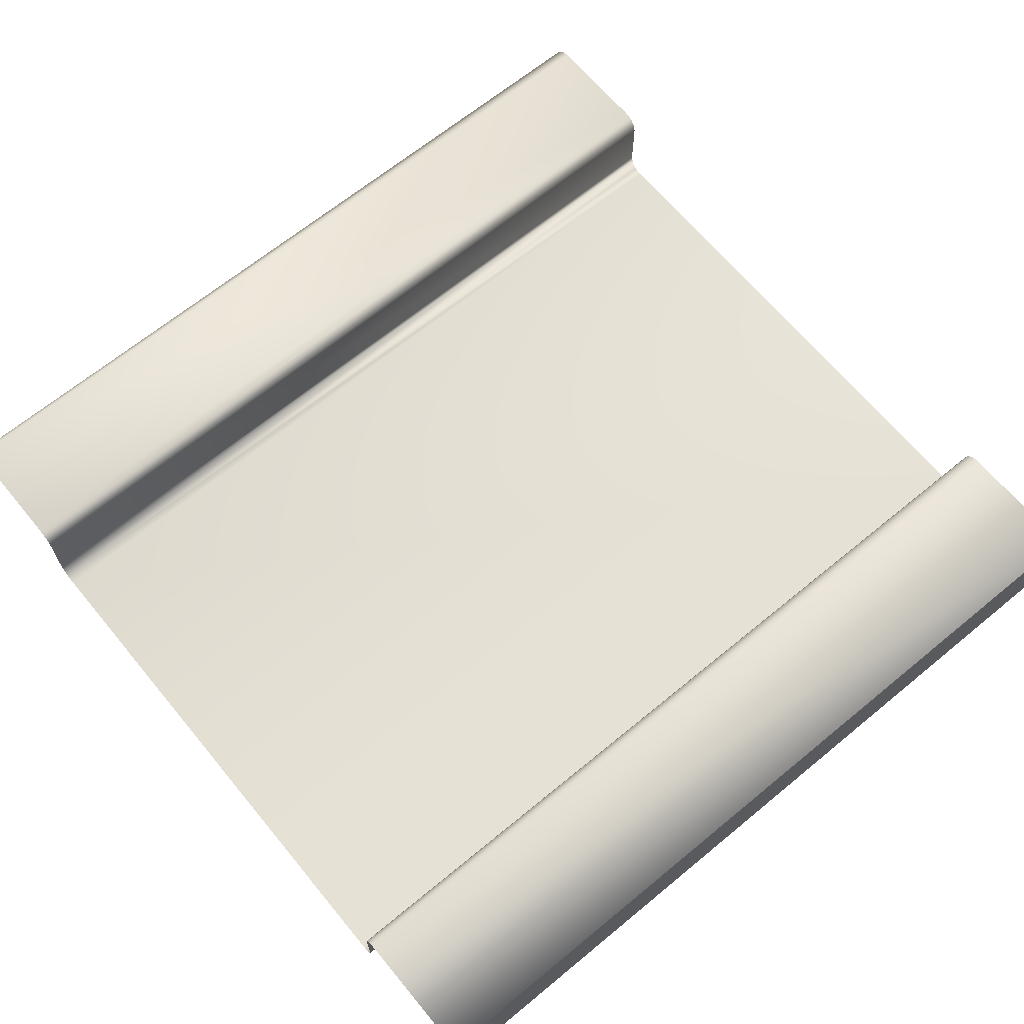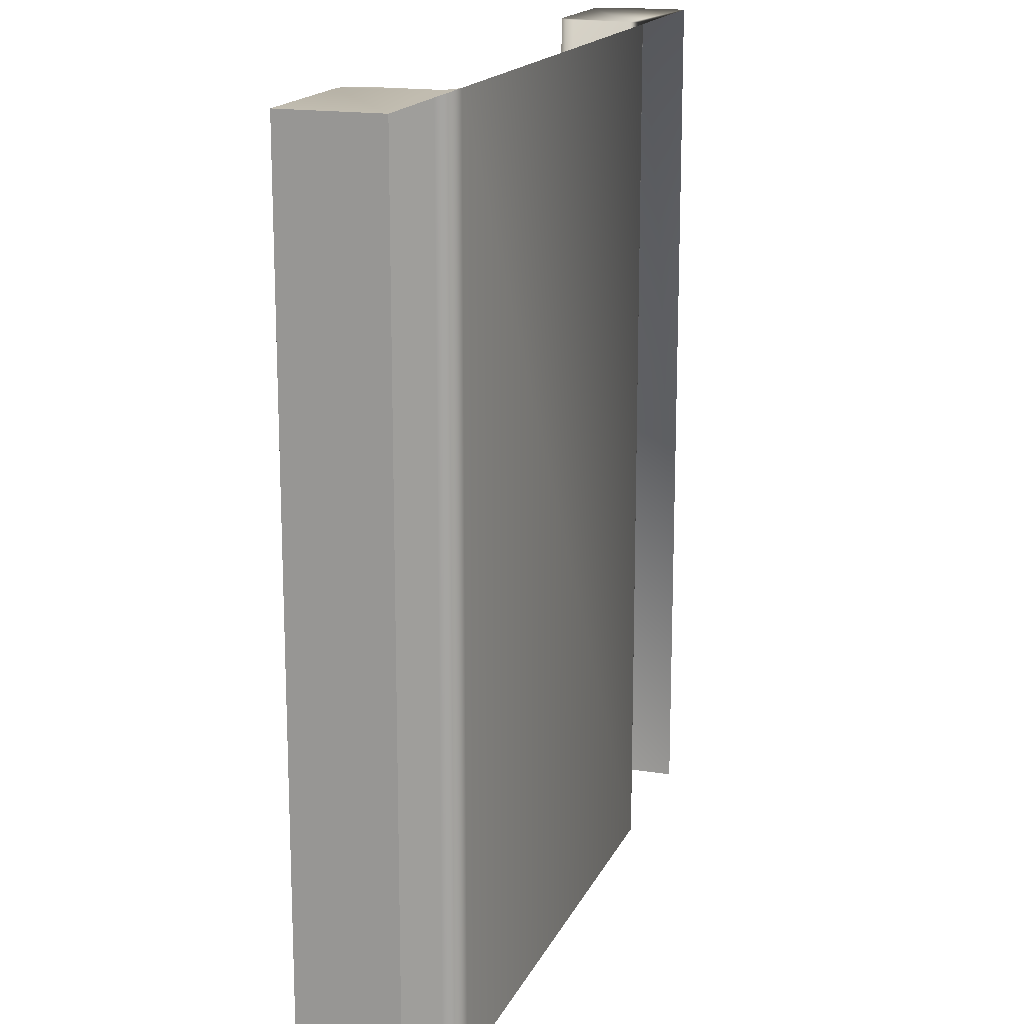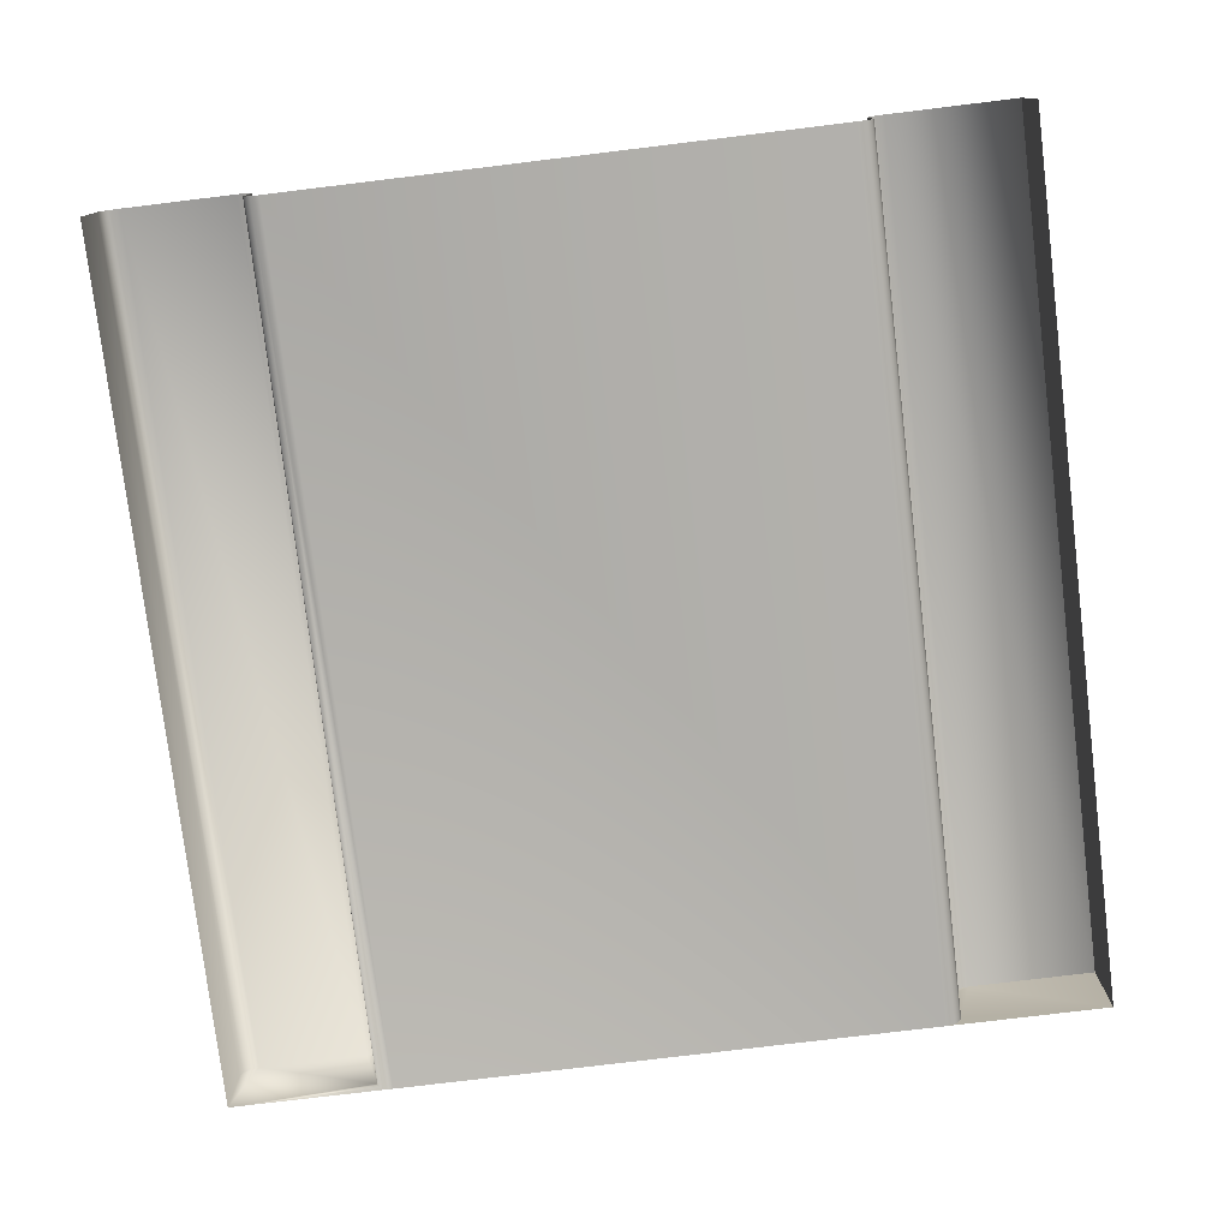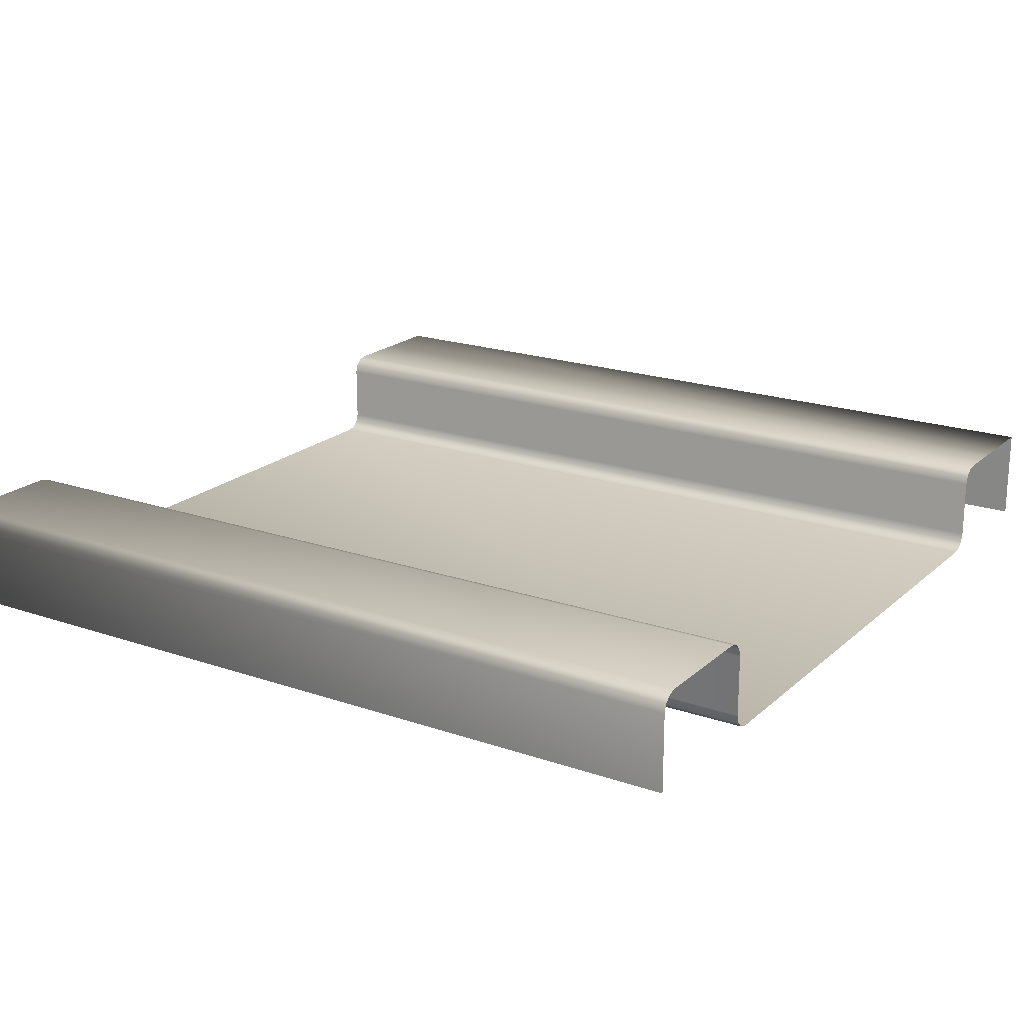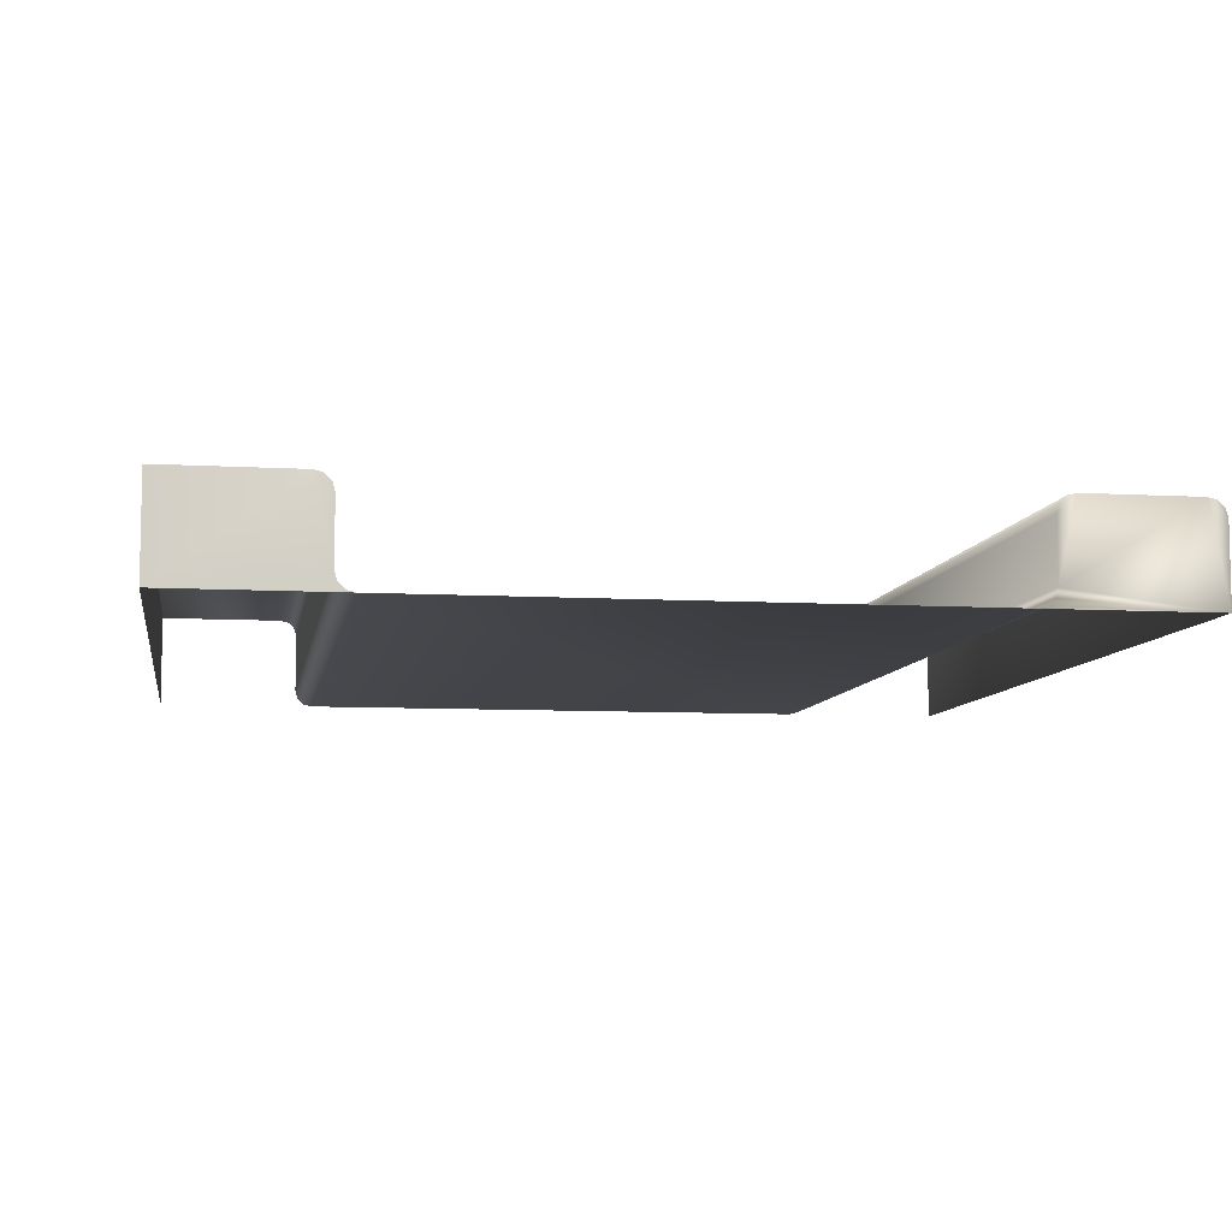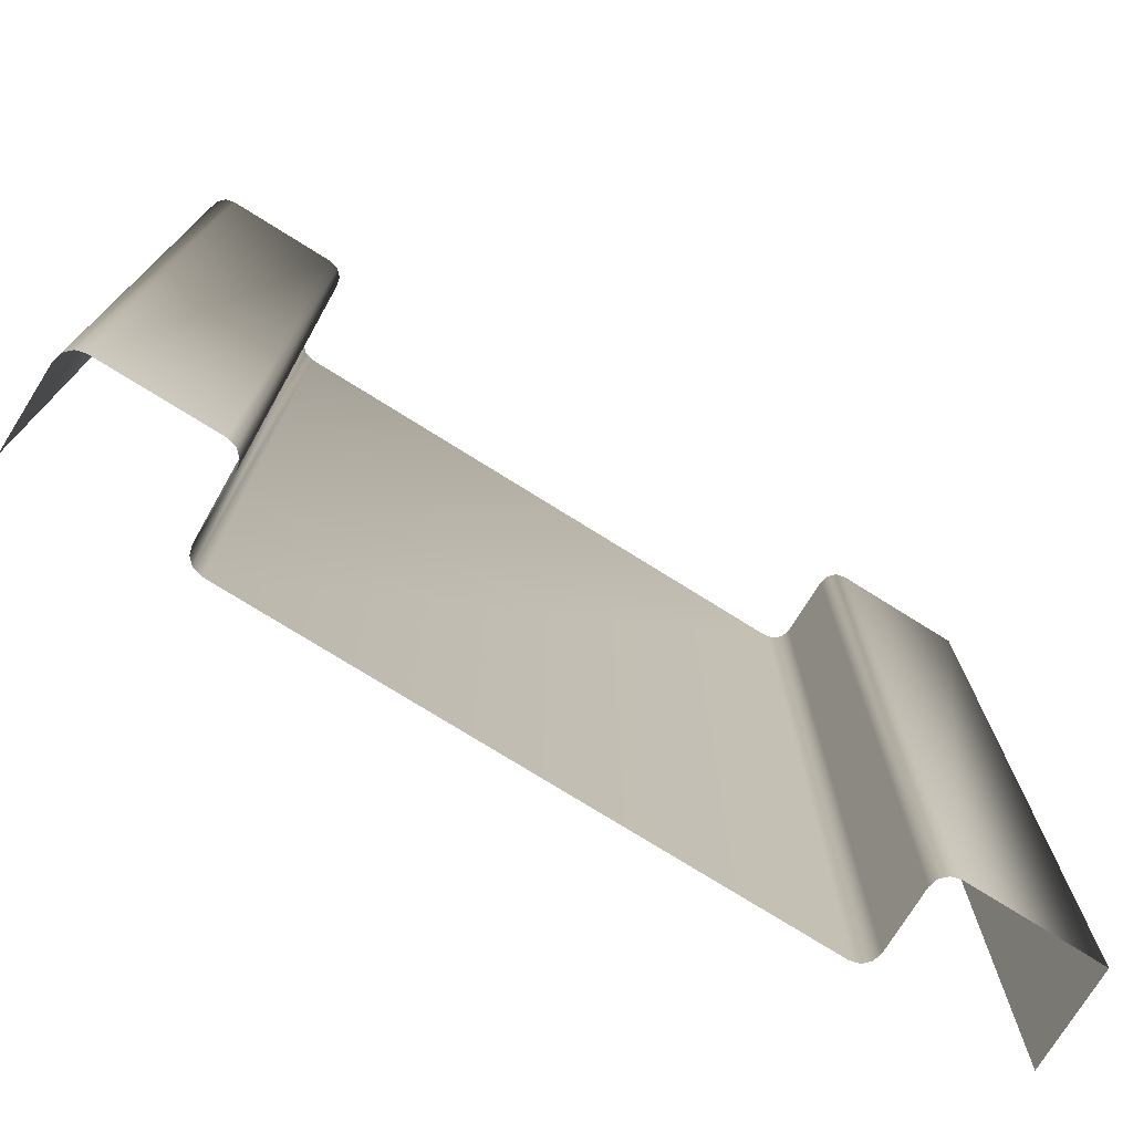
<metadata>
{"format":"obj","ext":"obj","renderer":"f3d","projection":"perspective","resolution":1024,"background":"white","views":[{"elev":66.5,"azim":-129.6,"up":"+Y"},{"elev":16.6,"azim":-71.7,"up":"+Z"},{"elev":-77.5,"azim":-173.1,"up":"+Y"},{"elev":19.9,"azim":122.5,"up":"+Y"},{"elev":-7.9,"azim":-9.2,"up":"+Y"},{"elev":-75.7,"azim":148.0,"up":"+Z"}]}
</metadata>
<code>
o Map.015_Plane.031
v -0.5 0 -0.5
v 0.5 -0 0.5
v 0.5 0 -0.5
v -0.5 -0 0.5
v 0.48 0.1093 -0.5
v 0.5 0.08927 -0.5
v 0.49 0.1066 -0.5
v 0.4973 0.09927 -0.5
v -0.5 0.1093 0.5
v -0.352 0.1093 -0.5
v -0.332 0.08927 -0.5
v -0.342 0.1066 -0.5
v -0.3347 0.09927 -0.5
v -0.5 0.1093 -0.5
v 0.352 0.1093 -0.5
v 0.332 0.08927 -0.5
v 0.342 0.1066 -0.5
v 0.3347 0.09927 -0.5
v 0.48 0.1093 0.5
v 0.5 0.08927 0.5
v 0.49 0.1066 0.5
v 0.4973 0.09927 0.5
v 0.352 0.1093 0.5
v 0.332 0.08927 0.5
v 0.342 0.1066 0.5
v 0.3347 0.09927 0.5
v -0.352 0.1093 0.5
v -0.332 0.08927 0.5
v -0.342 0.1066 0.5
v -0.3347 0.09927 0.5
v -0.332 0.02 -0.5
v -0.312 0 -0.5
v -0.3293 0.01 -0.5
v -0.322 0.00268 -0.5
v -0.312 -0 0.5
v -0.332 0.02 0.5
v -0.322 0.002679 0.5
v -0.3293 0.01 0.5
v 0.312 0 -0.5
v 0.332 0.02 -0.5
v 0.322 0.00268 -0.5
v 0.3293 0.01 -0.5
v 0.332 0.02 0.5
v 0.312 -0 0.5
v 0.3293 0.01 0.5
v 0.322 0.002679 0.5
f 4 14 1
f 36 28 27
f 4 9 14
f 27 9 4
f 4 35 37
f 4 37 38
f 29 27 28
f 27 4 36
f 28 30 29
f 4 38 36
f 43 16 40
f 31 28 36
f 23 5 15
f 10 9 27
f 6 22 20
f 8 21 22
f 7 19 21
f 15 25 23
f 17 26 25
f 18 24 26
f 11 30 28
f 13 29 30
f 12 27 29
f 2 6 20
f 40 45 43
f 42 46 45
f 41 44 46
f 32 37 35
f 34 38 37
f 33 36 38
f 35 39 32
f 43 45 2
f 43 24 16
f 31 11 28
f 23 19 5
f 10 14 9
f 6 8 22
f 8 7 21
f 7 5 19
f 15 17 25
f 17 18 26
f 18 16 24
f 11 13 30
f 13 12 29
f 12 10 27
f 2 3 6
f 40 42 45
f 42 41 46
f 41 39 44
f 32 34 37
f 34 33 38
f 33 31 36
f 35 44 39
f 20 22 21
f 21 19 20
f 19 23 43
f 20 19 2
f 23 25 26
f 26 24 23
f 24 43 23
f 2 19 43
f 46 44 2
f 45 46 2

</code>
